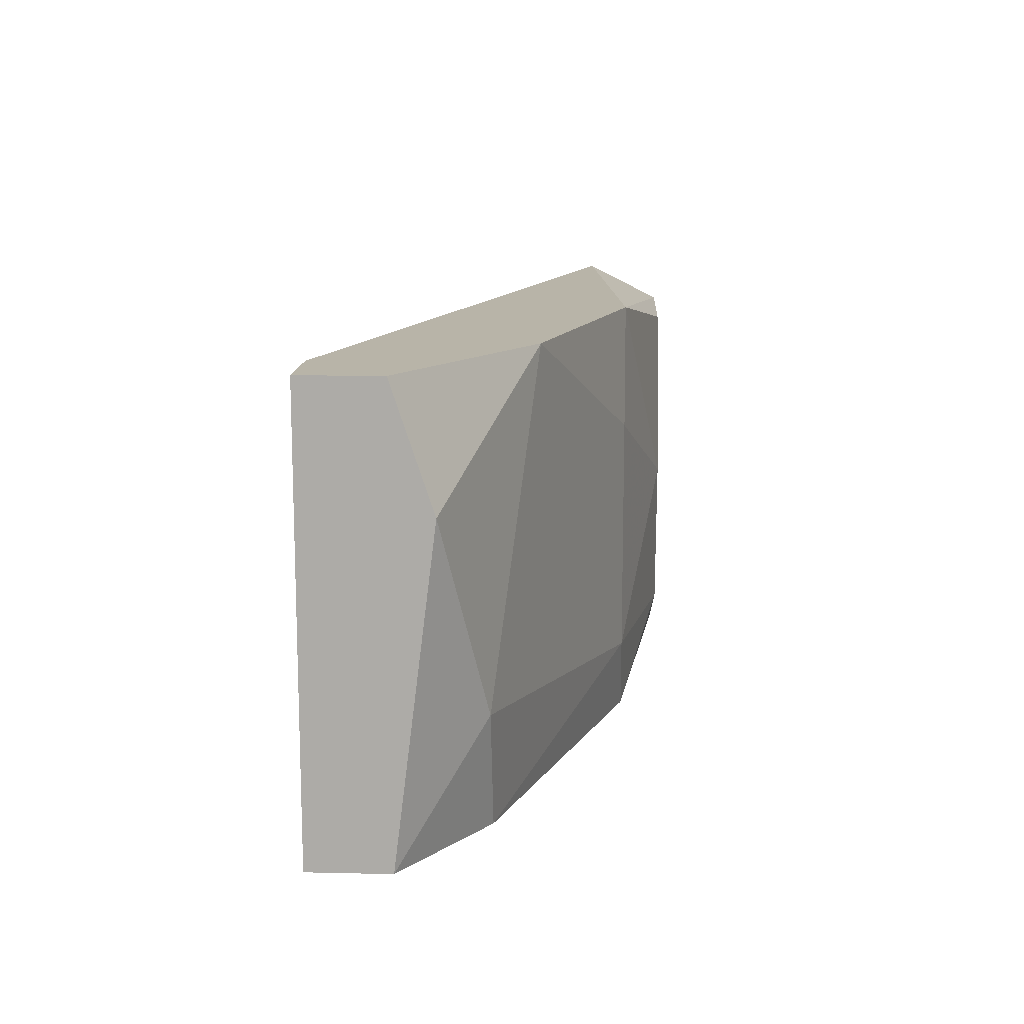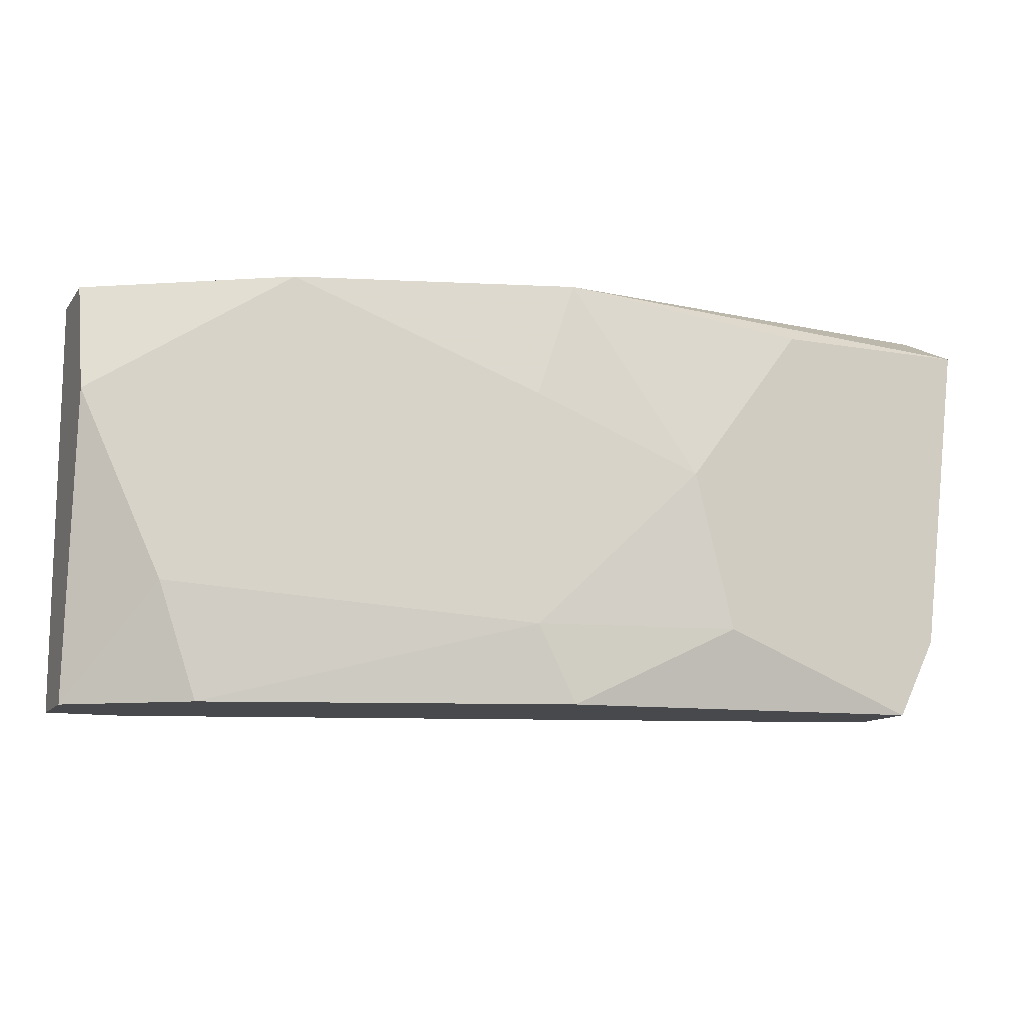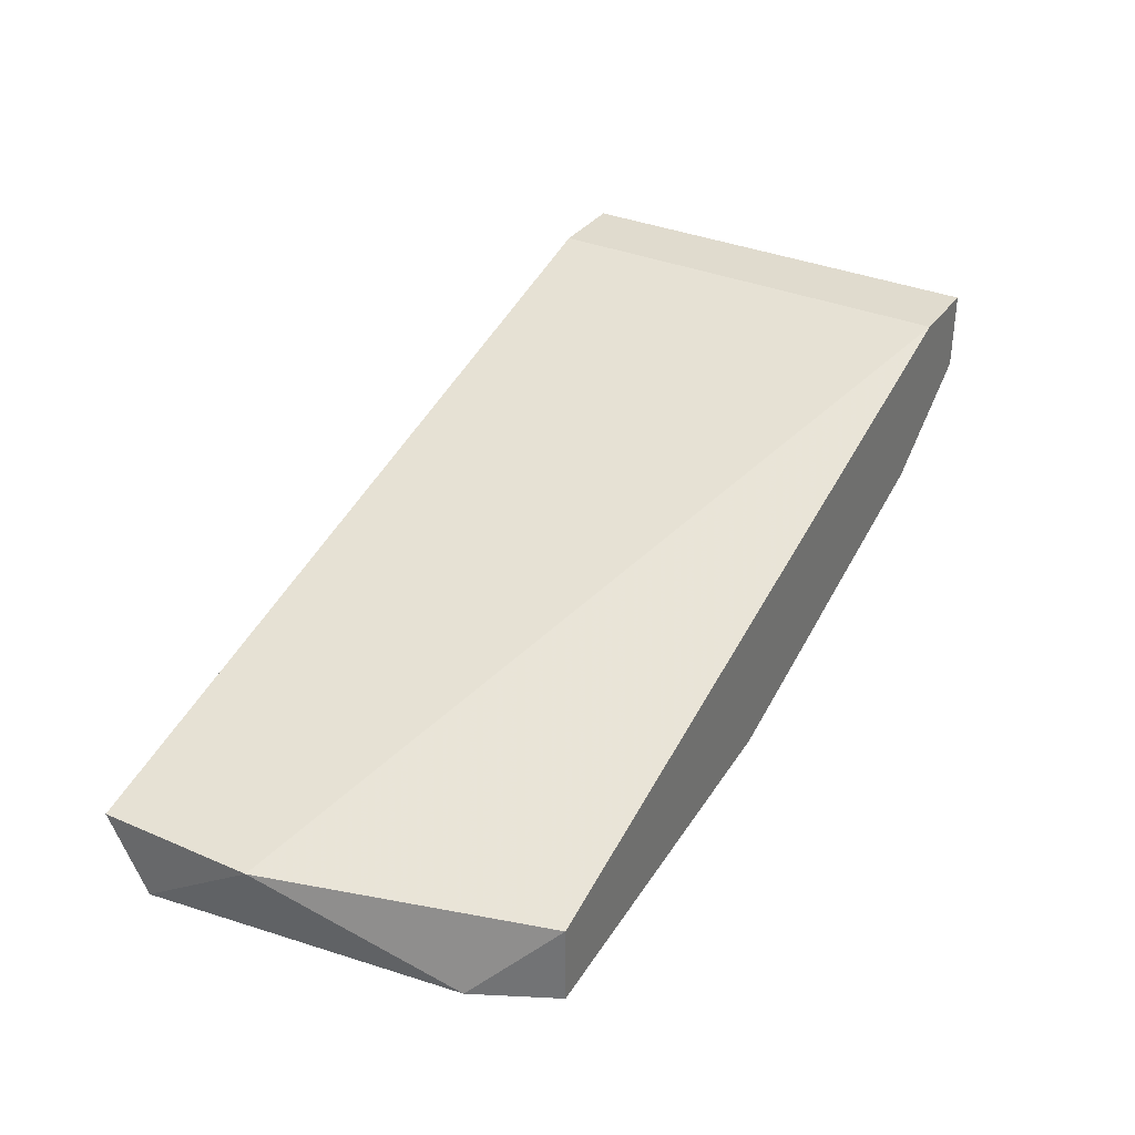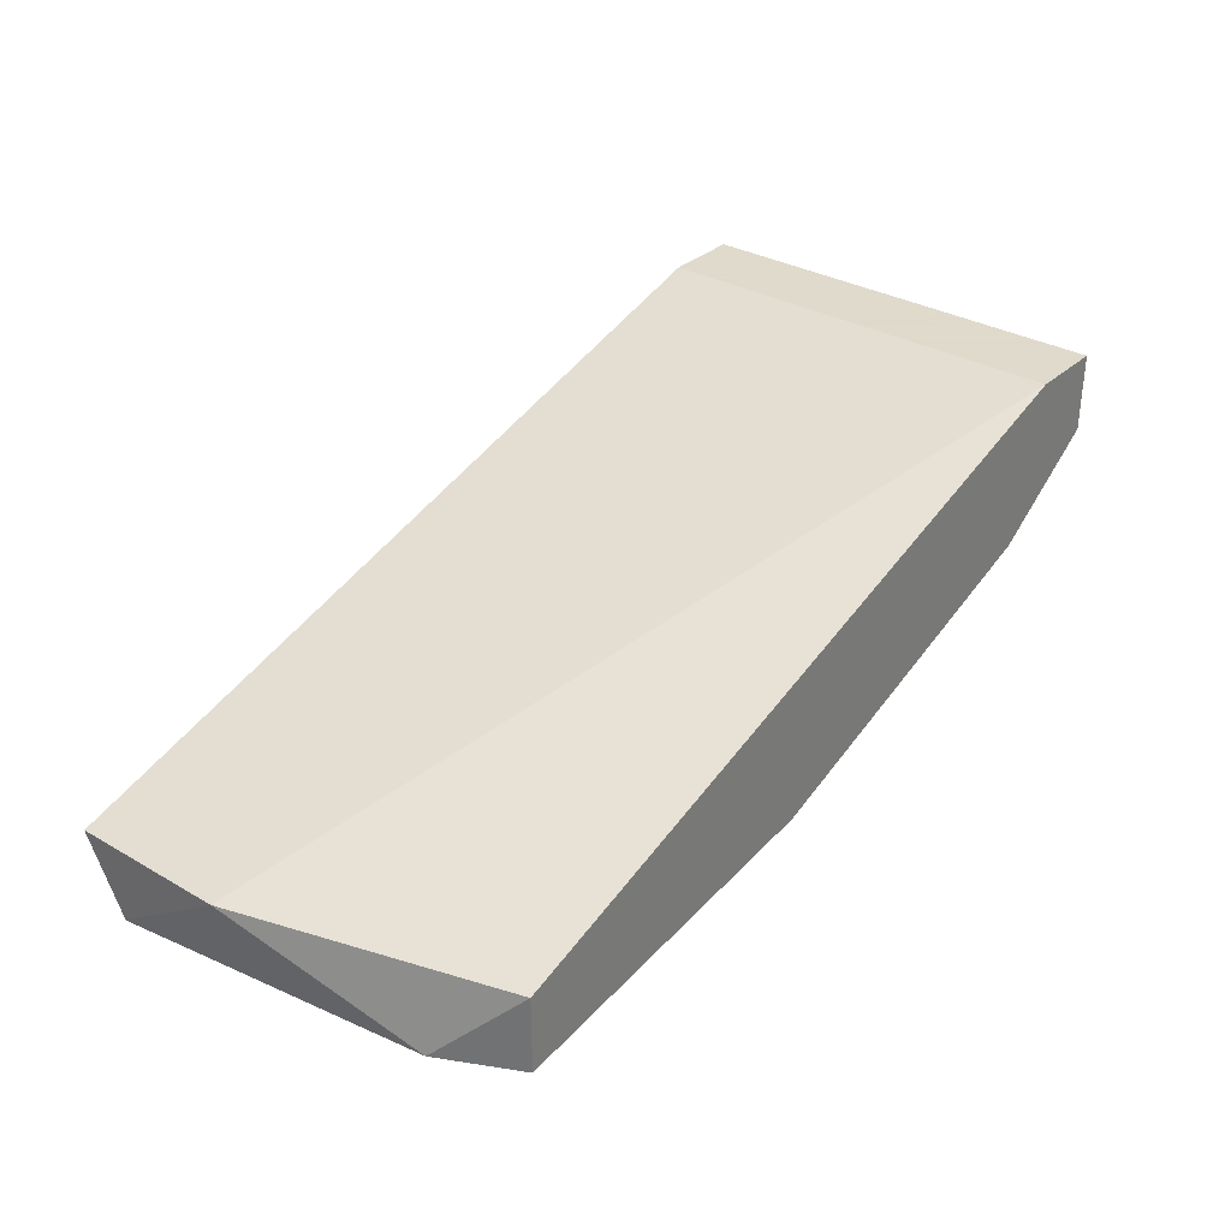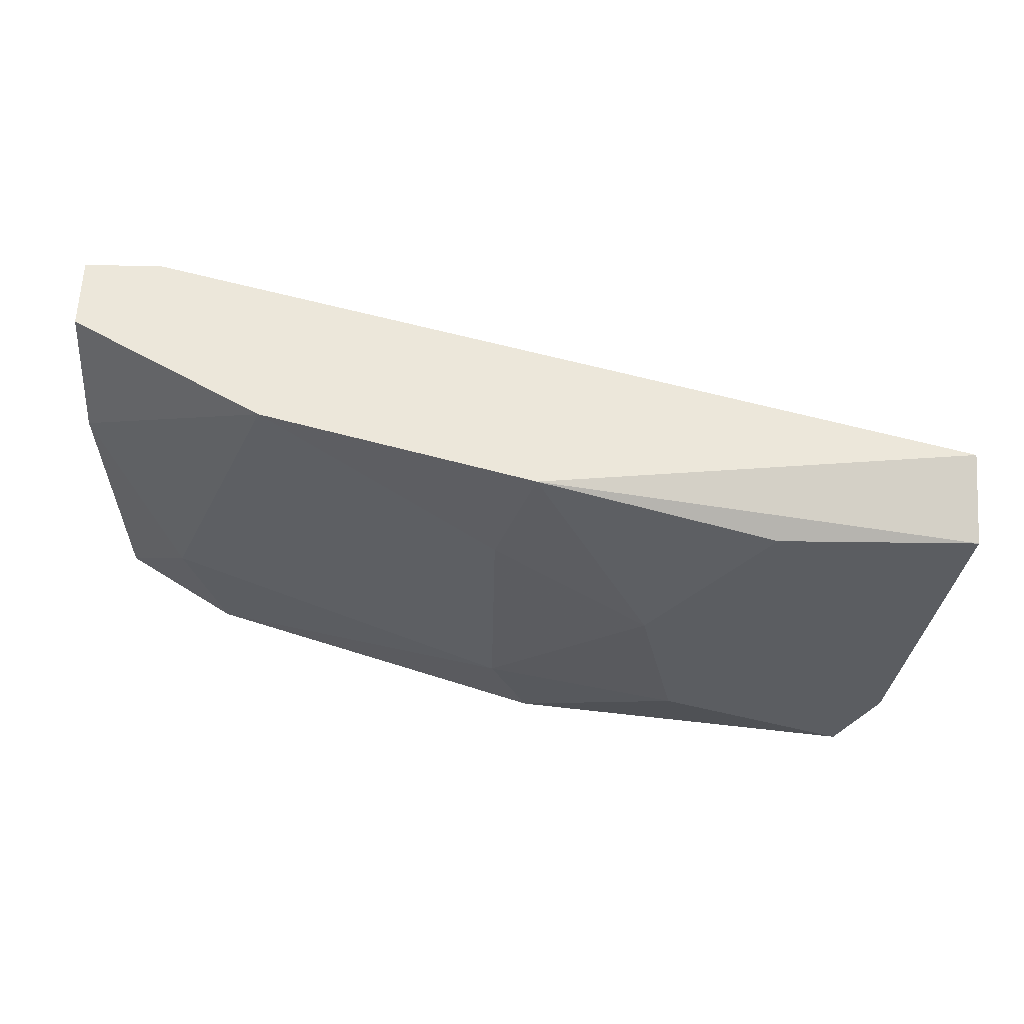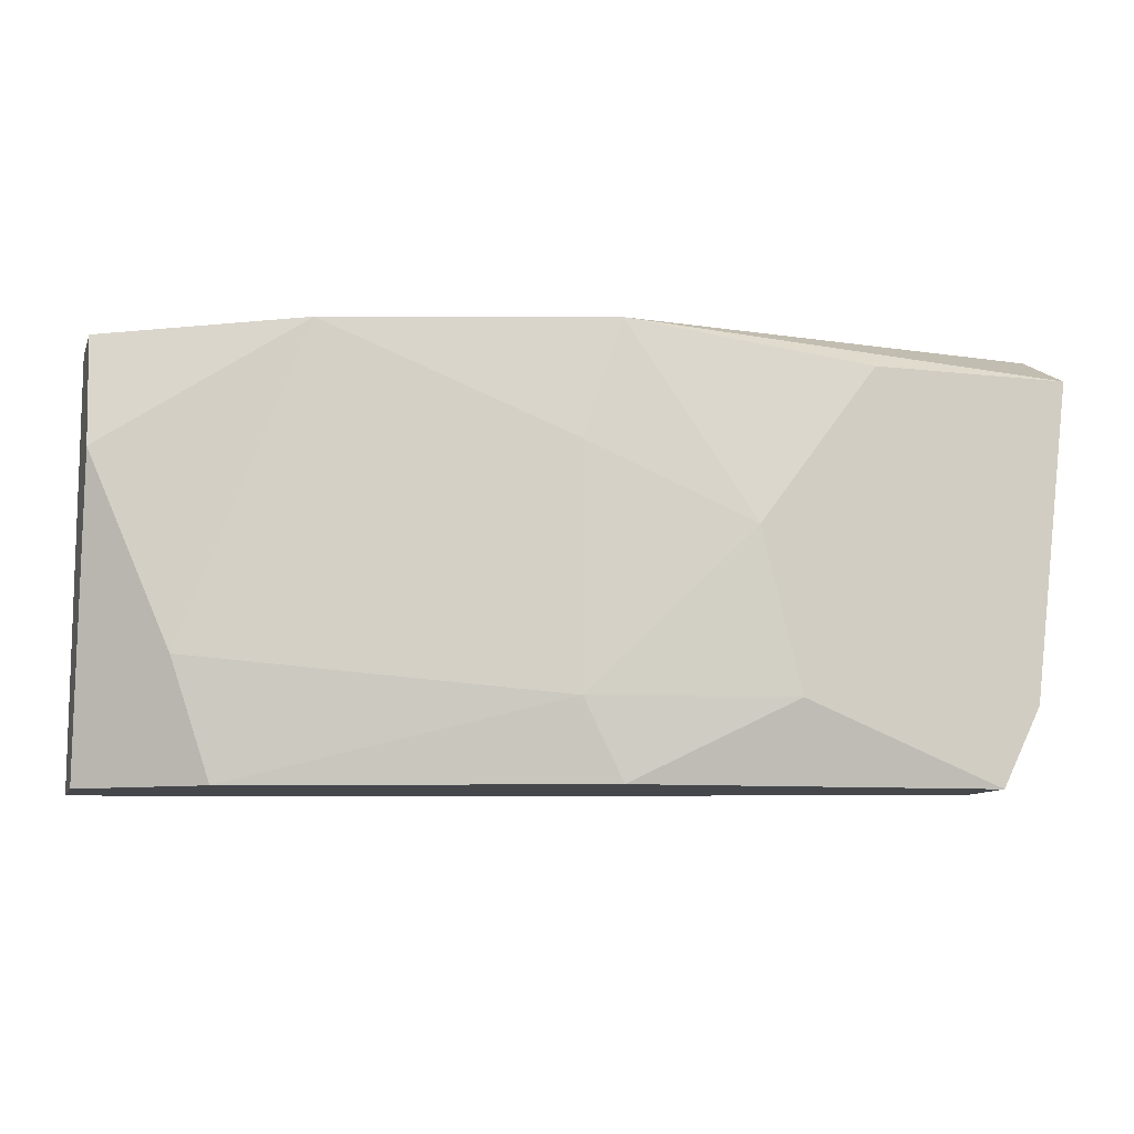
<metadata>
{"format":"obj","ext":"obj","renderer":"f3d","projection":"perspective","resolution":1024,"background":"white","views":[{"elev":13.0,"azim":-87.1,"up":"+Z"},{"elev":-12.2,"azim":-22.5,"up":"+Z"},{"elev":33.7,"azim":120.3,"up":"+Y"},{"elev":32.4,"azim":128.8,"up":"+Y"},{"elev":-35.5,"azim":-1.2,"up":"+Y"},{"elev":-10.3,"azim":-16.2,"up":"+Z"}]}
</metadata>
<code>
v -0.0271 -0.07635 0.01289
v -0.009446 -0.08139 0.01289
v -0.009446 -0.08139 -0.01486
v -0.03467 -0.07383 -0.007287
v -0.03467 -0.06374 0.01289
v -0.03467 -0.06374 -0.01486
v 0.01326 -0.07887 -0.01486
v 0.01326 -0.08392 -0.01486
v -0.01196 -0.08139 0.005321
v -0.01196 -0.08139 -0.009813
v 0.01579 -0.08392 -0.009813
v -0.00188 -0.08392 0.000276
v -0.03214 -0.07383 -0.01486
v 0.005698 -0.08392 0.01037
v 0.000642 -0.08392 -0.009813
v 0.01831 -0.07887 0.01289
v 0.01831 -0.07887 0.0028
v 0.01831 -0.08392 0.01037
v -0.03972 -0.06878 0.01289
v -0.03972 -0.06878 -0.01486
v -0.03972 -0.0713 0.005321
v -0.03972 -0.06374 0.01289
v -0.03972 -0.06374 -0.01486
f 10 12 9
f 20 23 7
f 16 5 1
f 20 7 3
f 3 7 8
f 7 23 6
f 23 5 6
f 5 16 6
f 23 20 21
f 21 20 4
f 1 21 4
f 8 14 12
f 14 8 18
f 5 23 22
f 1 5 22
f 23 21 22
f 7 6 17
f 6 16 17
f 16 18 17
f 16 1 2
f 12 14 2
f 14 18 2
f 18 16 2
f 21 1 19
f 1 22 19
f 22 21 19
f 20 3 13
f 4 20 13
f 10 4 13
f 3 10 13
f 3 8 15
f 8 12 15
f 10 3 15
f 12 10 15
f 8 7 11
f 18 8 11
f 7 17 11
f 17 18 11
f 1 4 9
f 2 1 9
f 12 2 9
f 4 10 9

</code>
